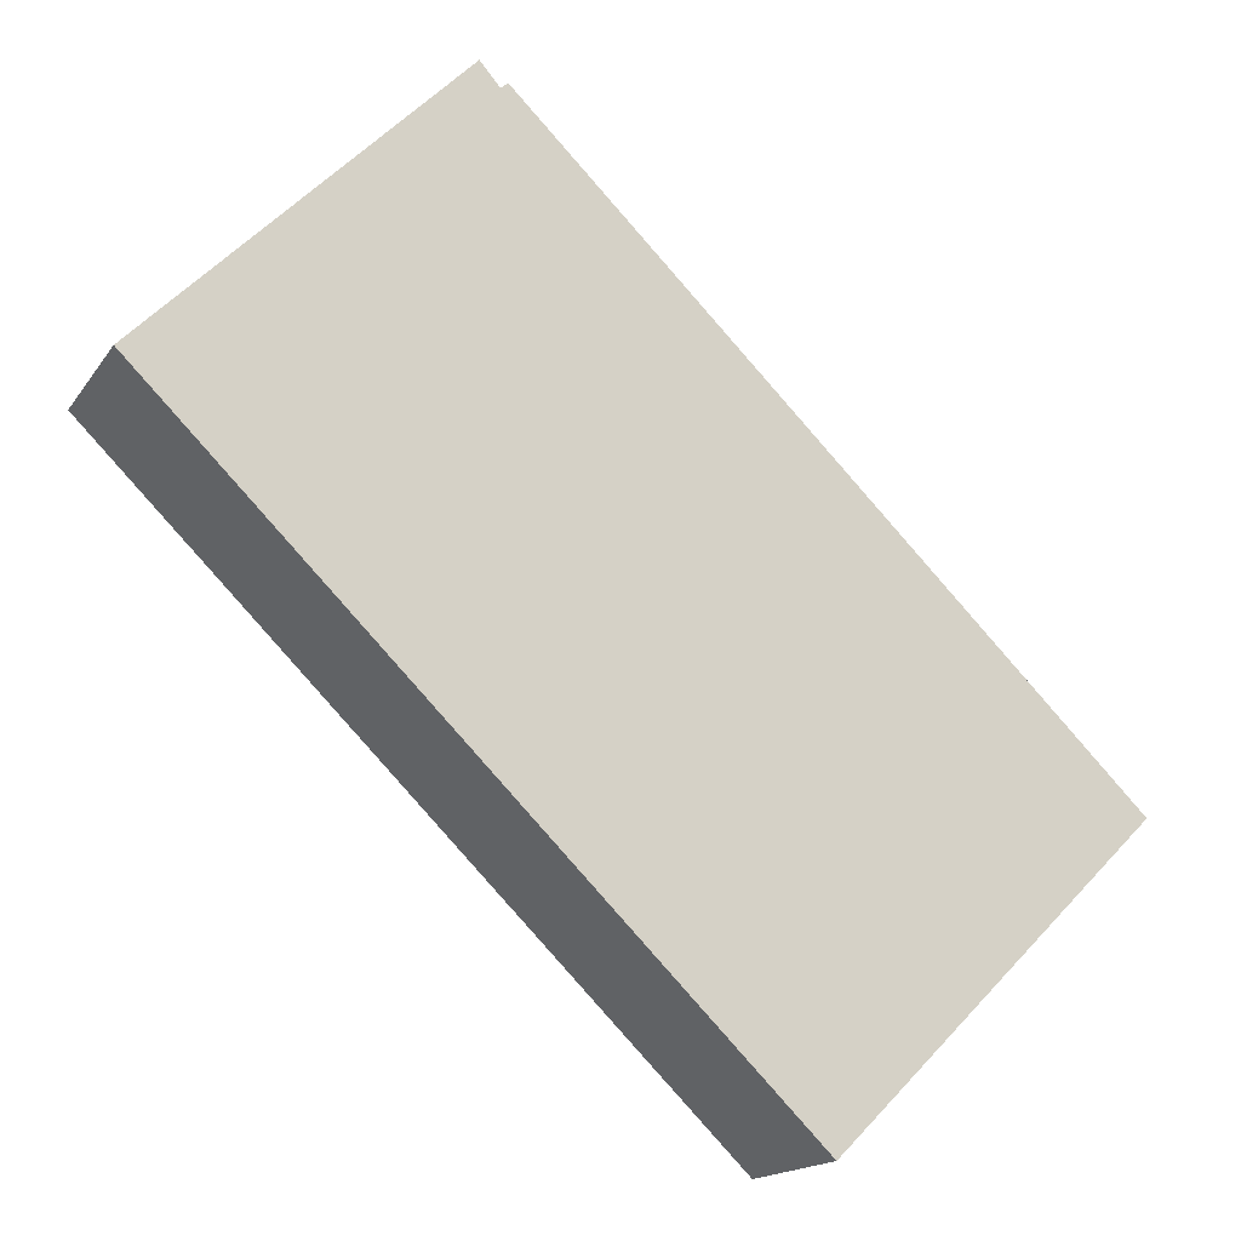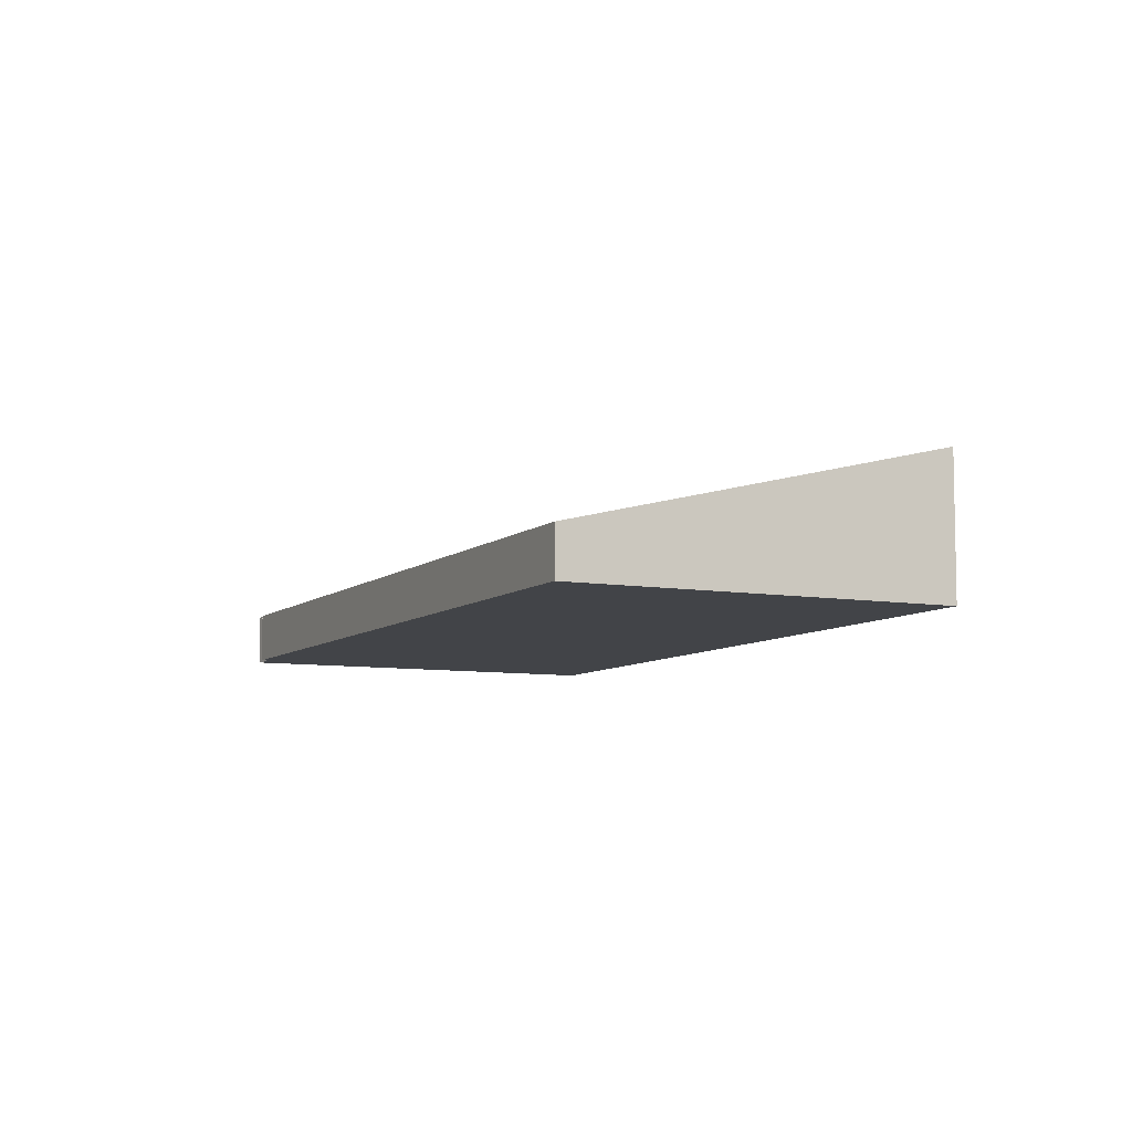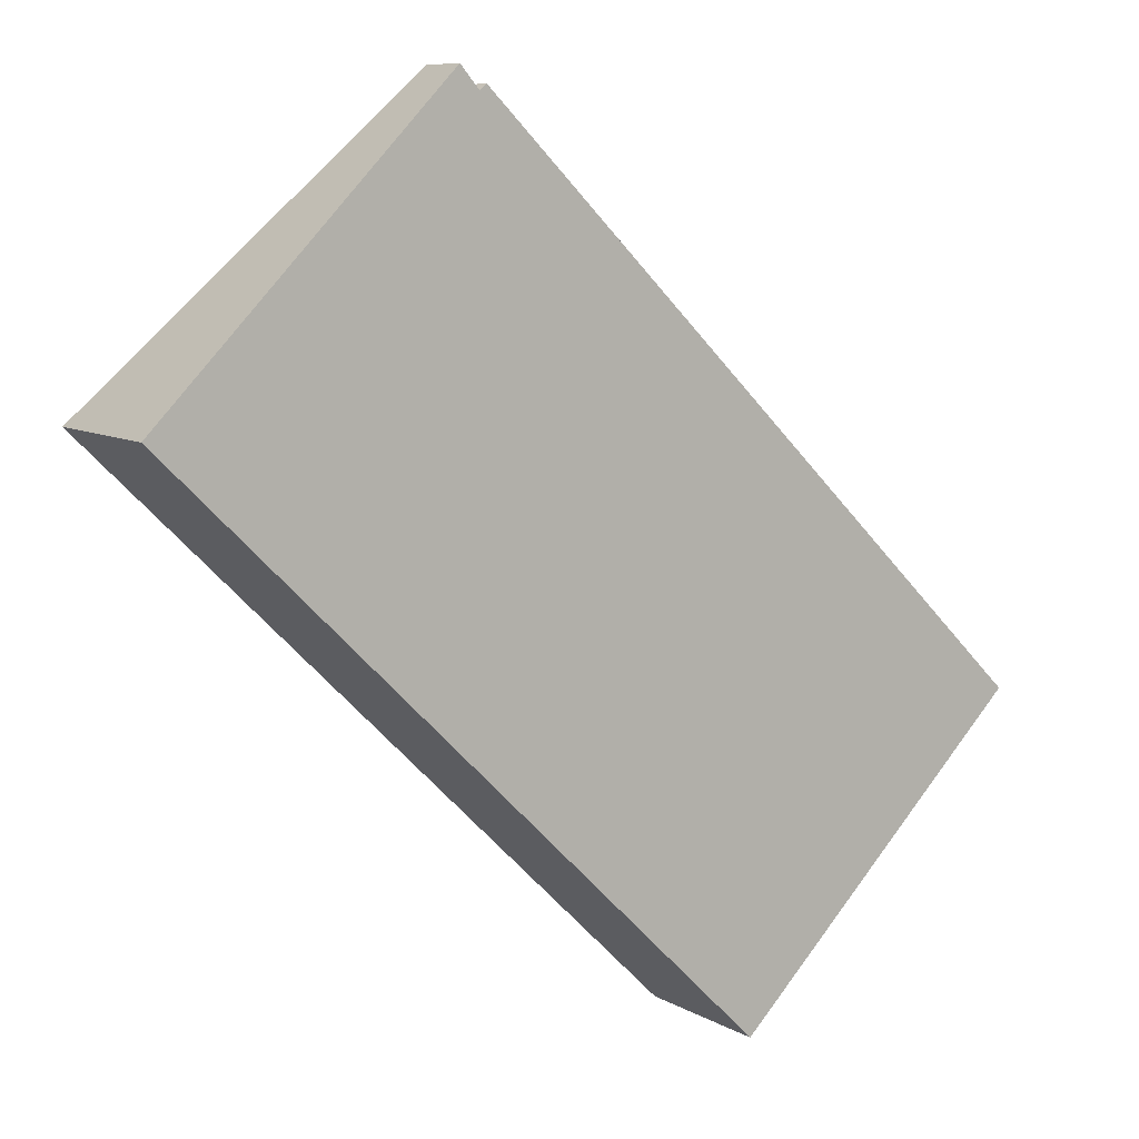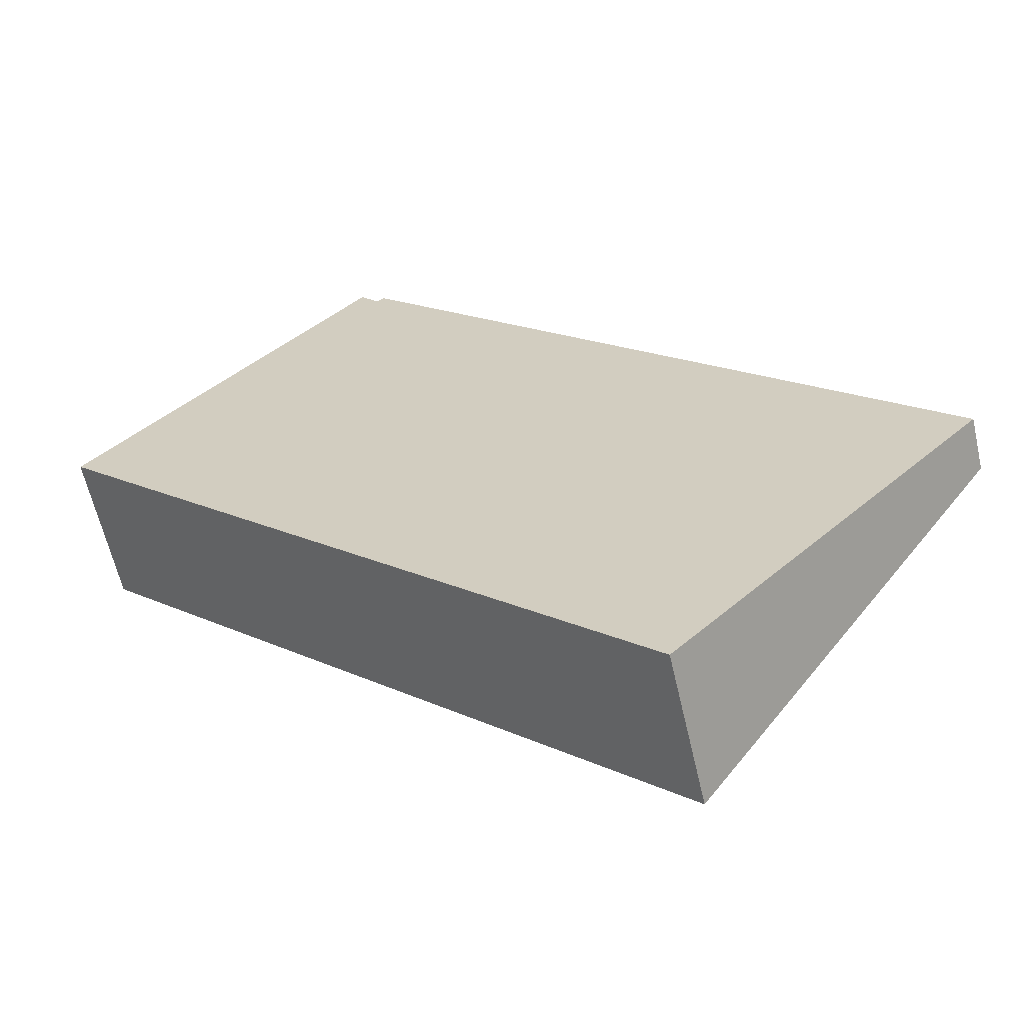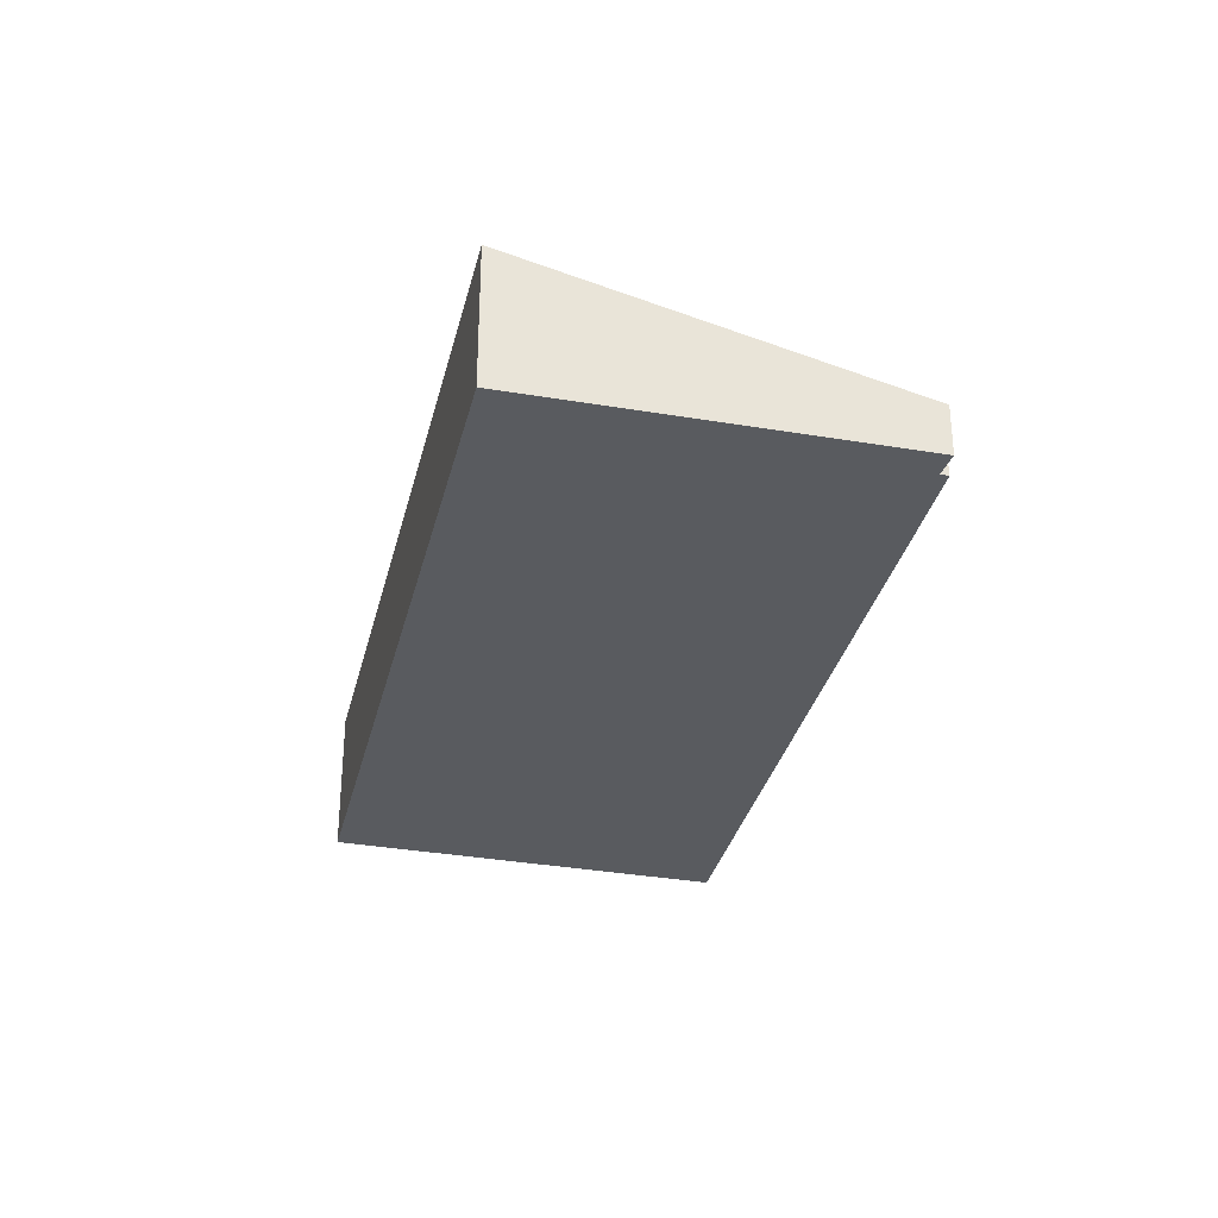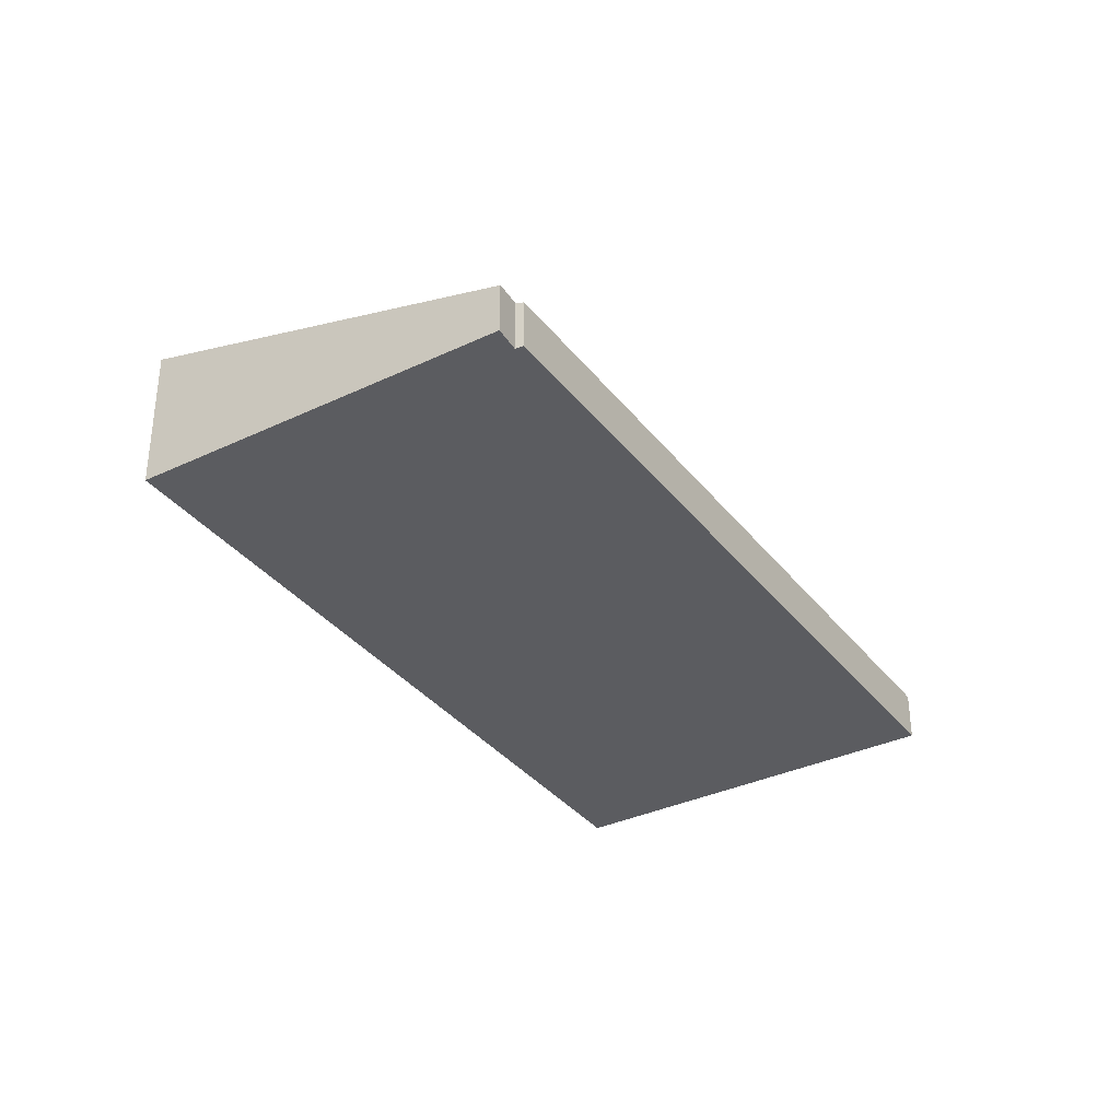
<metadata>
{"format":"obj","ext":"obj","renderer":"f3d","projection":"perspective","resolution":1024,"background":"white","views":[{"elev":-16.3,"azim":-22.9,"up":"+Z"},{"elev":-7.7,"azim":108.9,"up":"+Y"},{"elev":8.4,"azim":-33.5,"up":"+Z"},{"elev":-61.3,"azim":12.9,"up":"+Z"},{"elev":-32.5,"azim":-58.7,"up":"+Y"},{"elev":-35.2,"azim":-13.1,"up":"+Y"}]}
</metadata>
<code>
v  0 2.591 1.587e-16
v  15.17 0.877 -4.878
v  10.12 2.585 -9.909
v  12.52 0.88 -2.295
v  5.346 0.886 4.718
v  4.91 0.913 4.991
v  5.225 0.923 4.626
v  10.12 6.068e-16 -9.909
v  15.17 2.987e-16 -4.878
v  0 0 0
v  4.91 -3.056e-16 4.991
v  5.225 -2.833e-16 4.626
v  5.346 -2.889e-16 4.718
v  12.52 1.405e-16 -2.295
g defaultobject
f 1 2 3
f 2 1 4
f 4 1 5
f 1 6 7
f 5 1 7
f 2 8 3
f 8 2 9
f 3 10 1
f 10 3 8
f 10 6 1
f 6 10 11
f 12 5 7
f 5 12 13
f 6 12 7
f 12 6 11
f 13 4 5
f 4 13 14
f 4 14 2
f 2 14 9
f 8 11 10
f 11 8 12
f 12 8 13
f 13 8 14
f 14 8 9

</code>
